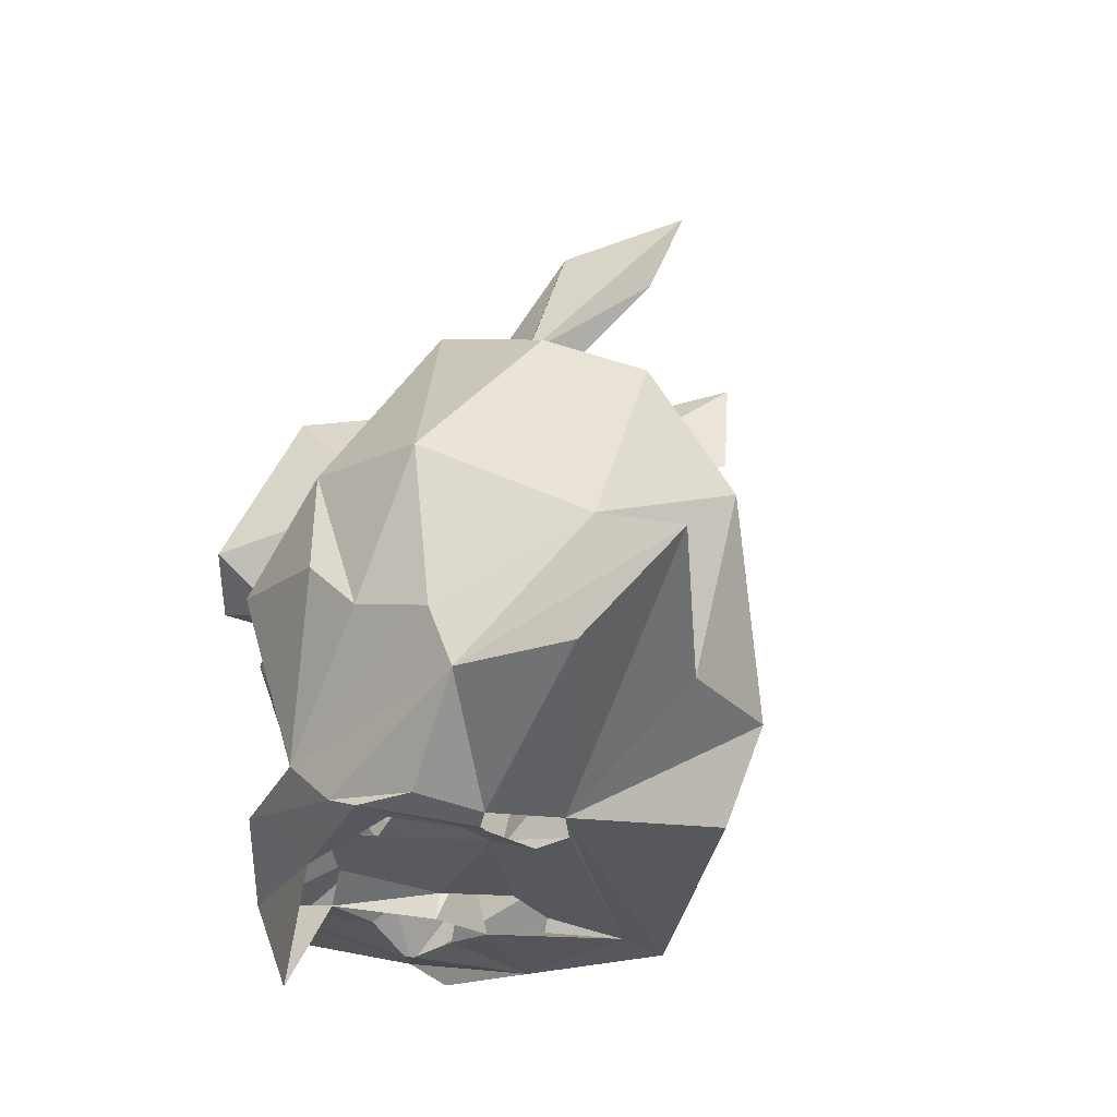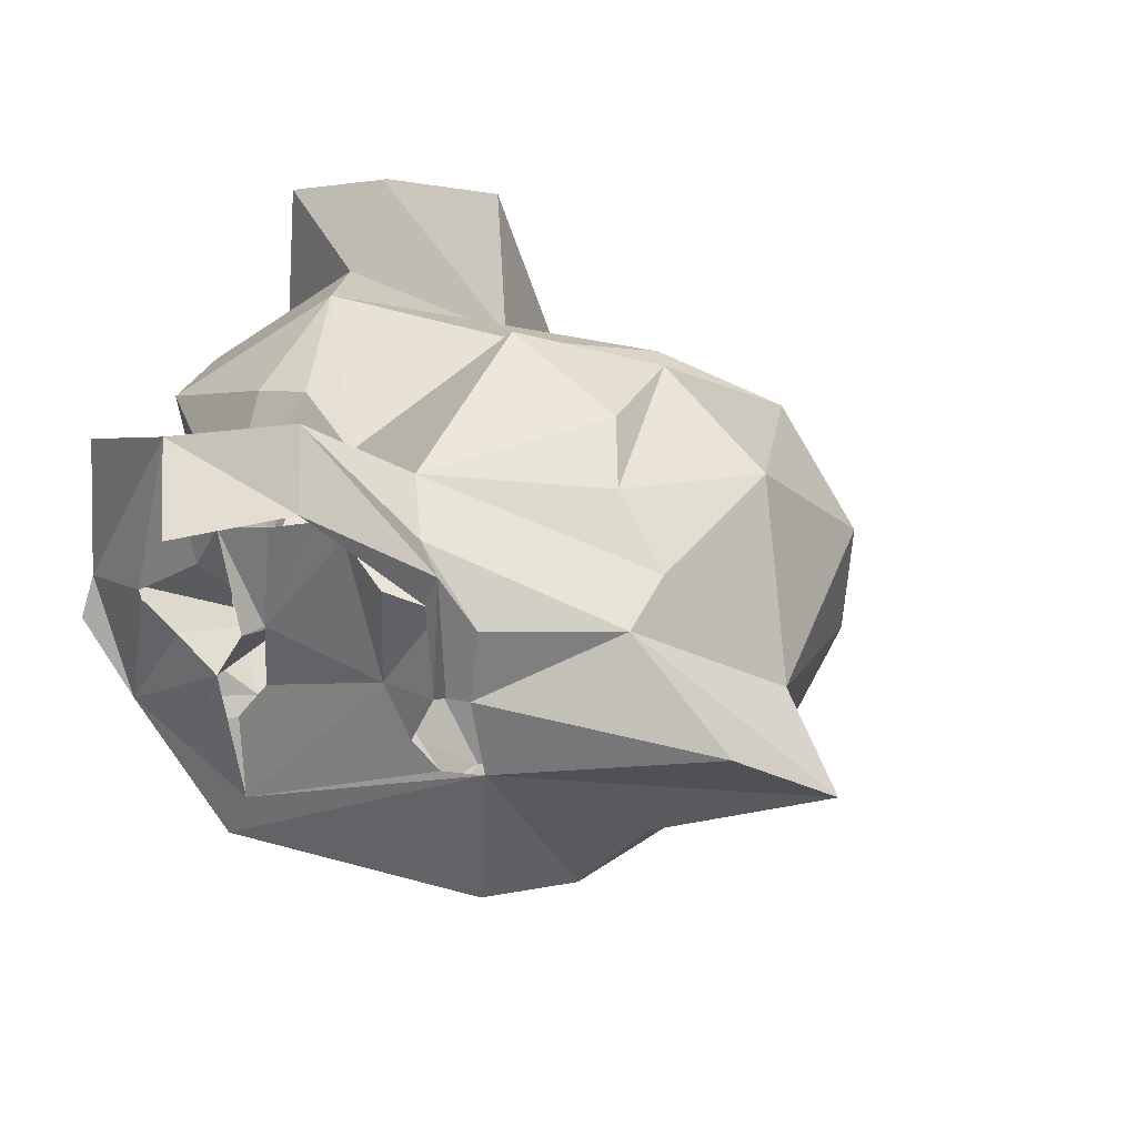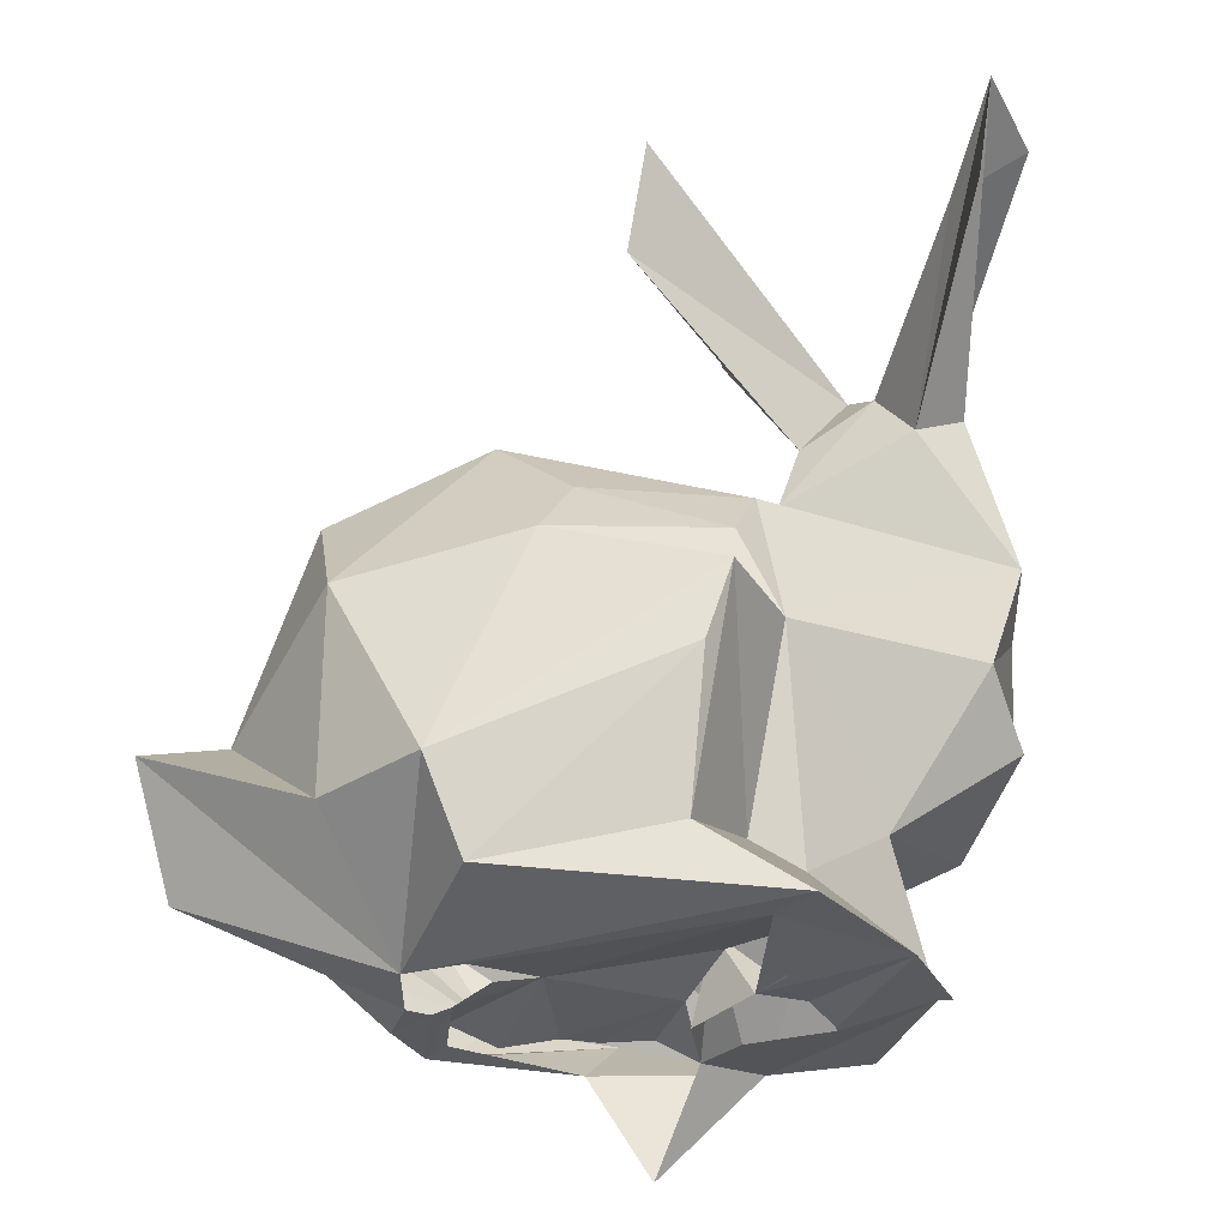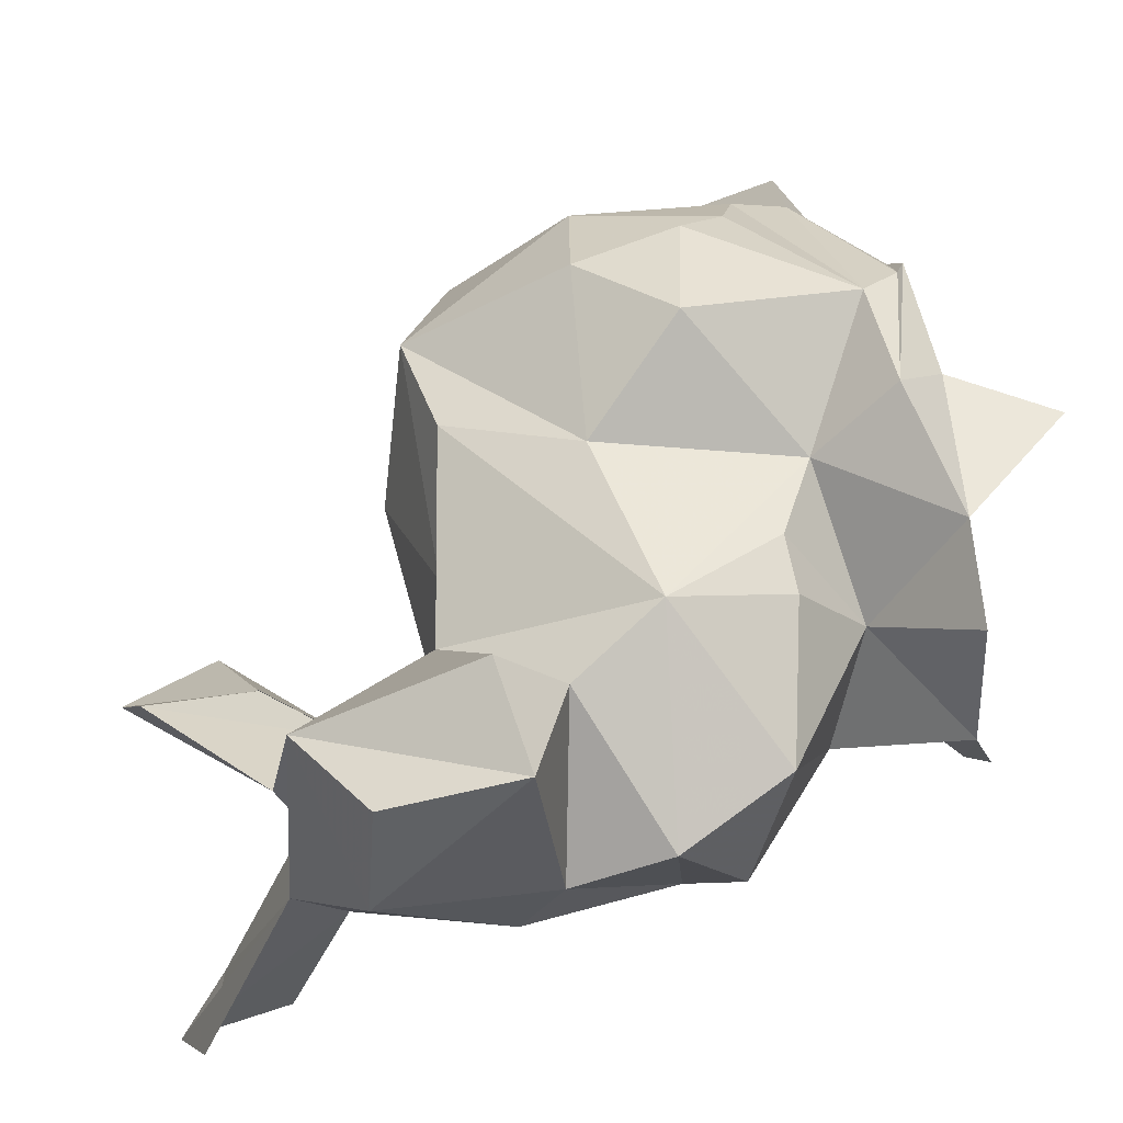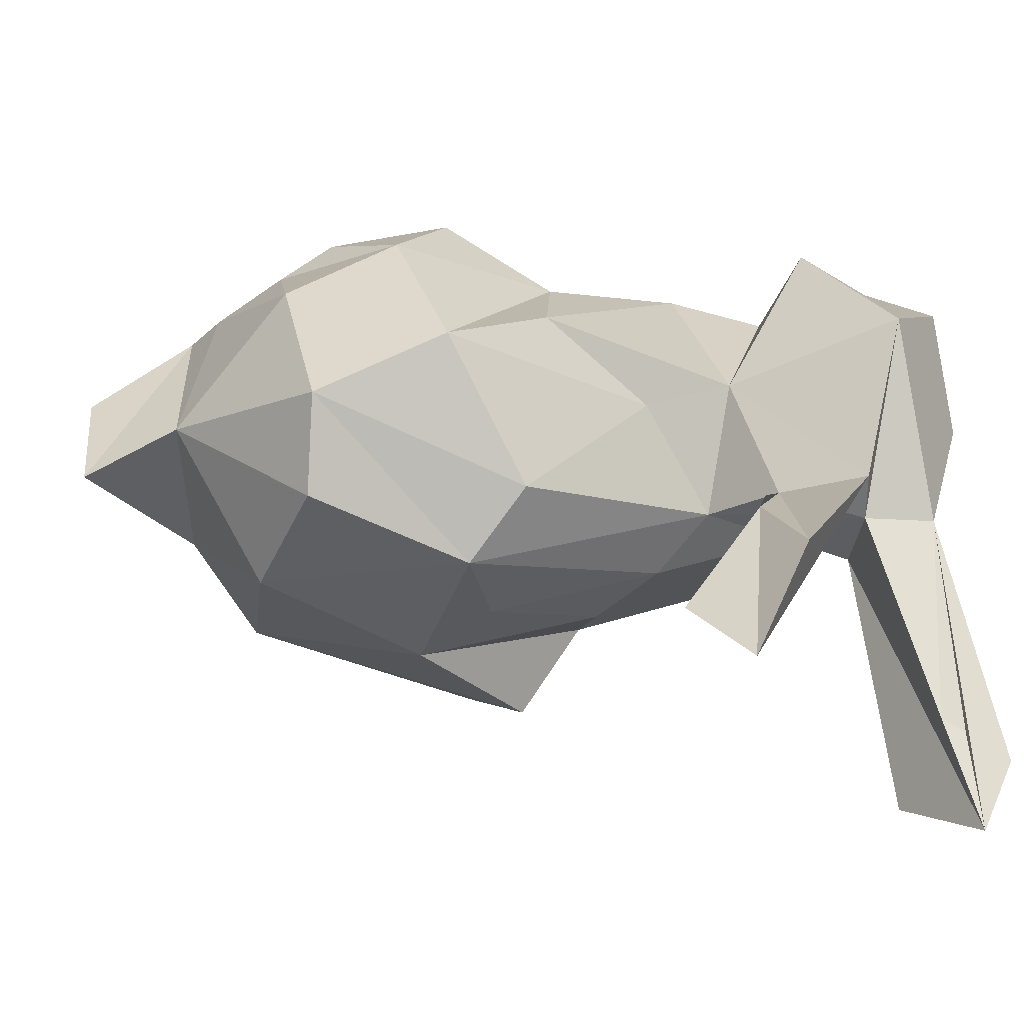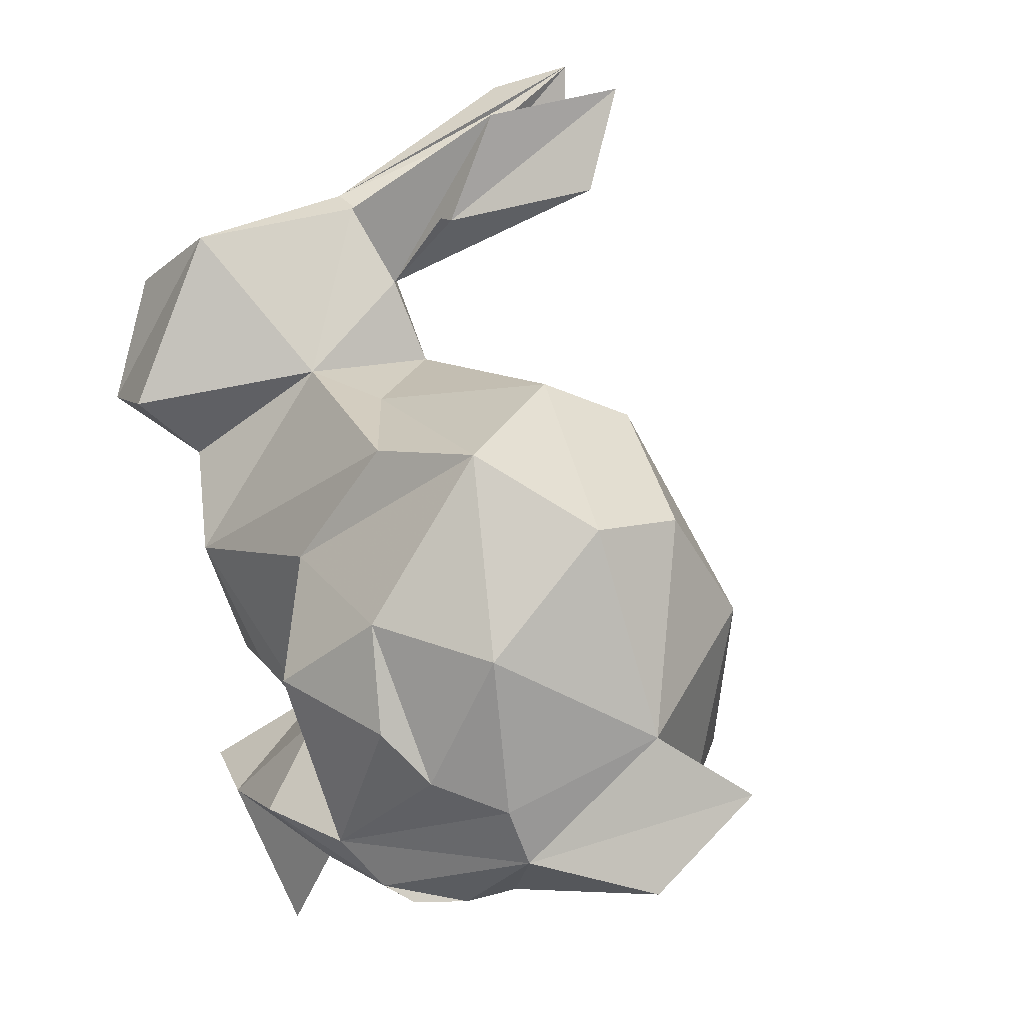
<metadata>
{"format":"obj","ext":"obj","renderer":"f3d","projection":"perspective","resolution":1024,"background":"white","views":[{"elev":-27.9,"azim":70.2,"up":"+Y"},{"elev":34.4,"azim":36.3,"up":"+Z"},{"elev":-33.5,"azim":168.0,"up":"+Y"},{"elev":51.9,"azim":-99.1,"up":"+Z"},{"elev":-2.0,"azim":150.1,"up":"+Z"},{"elev":17.9,"azim":50.6,"up":"+Y"}]}
</metadata>
<code>
v 0.002629 -0.05273 0.04592
v 0.02704 -0.04609 0.054
v 0.02414 -0.03099 0.04017
v 0.06768 0.03433 0.03288
v 0.009665 0.03584 -0.000476
v 0.00736 -0.02281 0.04178
v 0.1016 -0.01589 0.01639
v 0.04377 0.03056 0.03742
v -0.003116 -0.02333 0.03864
v -0.00584 -0.000249 0.04625
v -0.01629 0.01705 0.04027
v -0.02279 -0.001982 -0.01495
v 0.05747 -0.0535 0.04766
v -0.03523 0.02862 -0.000584
v 0.1092 -0.04336 0.02235
v 0.01858 0.06768 0.002039
v 0.02415 0.08855 -0.006662
v 0.07471 -0.02542 0.04902
v 0.04991 -0.04514 0.05263
v 0.01936 0.06707 -1.8e-05
v 0.06755 -0.01608 0.05519
v 0.08666 -0.02972 0.03989
v 0.04109 0.07428 -0.01873
v -0.006456 0.06648 0.006345
v 0.00488 0.03642 0.02535
v -0.01805 0.02953 0.05348
v 0.08562 0.000728 0.04261
v 0.07215 -0.05731 0.01096
v 0.08802 -0.04071 0.03603
v -0.03715 0.02097 0.01259
v 0.06719 -0.05289 -0.02014
v 0.1175 -0.02468 0.006929
v -0.03746 0.02585 0.04719
v -0.01464 0.08985 -0.05973
v 0.09023 0.02094 0.002189
v -0.01694 0.06265 0.03748
v -0.009103 0.06191 -0.001573
v 0.02272 0.03359 0.02091
v -0.02279 0.06584 -0.002062
v 0.06295 0.004142 0.05346
v -0.02518 0.08502 -0.04756
v -0.02452 0.0562 -0.006015
v -0.01304 0.07942 -0.03933
v 0.09032 0.023 0.0216
v 0.0289 0.006858 0.0459
v -0.03526 0.05091 0.04009
v -0.0387 0.002928 0.02051
v 0.0433 -0.01142 0.06044
v -0.006141 -0.03111 -0.004146
v 0.000357 -0.03697 0.02216
v 0.0231 0.01537 -0.02081
v 0.09009 -0.000772 -0.014
v 0.05041 0.02054 -0.01965
v -0.02897 -0.01815 0.02587
v -0.03847 0.05311 0.01639
v 0.02873 -0.004817 -0.04081
v 0.05806 0.005525 -0.02839
v 0.01692 0.02848 -0.01208
v 0.05401 0.04026 0.004009
v 0.06235 0.03325 -0.01043
v 0.07502 -0.03629 -0.02429
v 0.03322 -0.04528 -0.02726
v -0.0076 -0.05597 -0.01026
v 0.08908 -0.03651 -0.005961
v -0.0139 0.0502 -0.009383
v 0.03311 -0.01933 -0.03845
v 0.01963 -0.03784 -0.009816
v -0.03189 -0.01107 -0.001918
v 0.004211 0.05207 0.003383
v 0.009922 -0.04273 -0.009827
v 0.01578 -0.003471 -0.02368
v 0.03916 0.09363 -0.02697
v 0.01399 -0.05702 -0.02966
v 0.01847 -0.05652 -0.01979
v 0.01284 -0.05497 -0.00647
v 0.06729 -0.05475 0.005178
v 0.01444 -0.05263 -0.006423
v 0.01114 -0.05729 -0.001028
v 0.06232 -0.0565 0.006675
v 0.0571 -0.05715 0.01092
v 0.01496 -0.05751 0.005501
v 0.07438 -0.05447 0.01597
v -0.01797 -0.05652 0.003081
v -0.01767 -0.05311 0.01035
v 0.004829 -0.05612 0.009202
v 0.02058 -0.05158 0.002436
v 0.04797 -0.05294 0.01592
v 0.06517 -0.05793 0.02342
v 0.06939 -0.05711 0.02407
v 0.02279 -0.05879 0.01776
v 0.06995 -0.05551 0.03676
v -0.001156 -0.0577 0.01467
v -0.001817 -0.05753 0.01618
v 0.05146 -0.05628 0.03714
v 0.06203 -0.05722 0.0213
v 0.04036 -0.05204 0.04026
v 0.02023 -0.04429 0.0111
v 0.0237 -0.05409 0.01743
v 0.01178 -0.0566 0.02652
v 0.06088 -0.05339 0.03566
v 0.06018 -0.05626 0.03807
v 0.01686 -0.05643 0.03554
v -0.01527 -0.05206 0.03865
v 0.02298 -0.07472 0.0452
v 0.06276 -0.0561 0.04433
v 0.02454 -0.05247 0.03651
v 0.03347 -0.05192 0.04066
v 0.03504 -0.05633 0.04501
v -0.01177 0.06847 -0.05737
f 34 41 43
f 36 55 46
f 26 36 33
f 38 8 4
f 10 11 47
f 59 38 4
f 52 35 7
f 38 59 5
f 103 1 50
f 6 10 9
f 17 24 69
f 6 3 10
f 10 25 11
f 40 4 45
f 3 45 10
f 54 47 68
f 8 25 10
f 8 38 25
f 8 10 45
f 59 44 60
f 59 4 44
f 20 69 23
f 3 2 19
f 73 28 74
f 48 40 45
f 4 8 45
f 13 19 2
f 72 17 20
f 15 32 29
f 71 51 57
f 26 25 36
f 19 18 21
f 25 24 36
f 25 26 11
f 13 29 19
f 44 27 7
f 18 40 21
f 27 4 40
f 19 29 22
f 27 40 18
f 48 19 21
f 7 27 22
f 22 29 7
f 22 27 18
f 21 40 48
f 27 44 4
f 98 102 90
f 69 20 16
f 2 105 13
f 22 18 19
f 23 72 20
f 69 20 17
f 20 69 16
f 96 107 98
f 104 1 102
f 14 30 55
f 64 61 52
f 52 7 64
f 34 43 65
f 61 64 28
f 61 28 31
f 109 34 65
f 28 73 31
f 25 69 24
f 15 28 32
f 35 44 7
f 69 25 5
f 43 39 37
f 55 36 39
f 6 9 50
f 39 36 37
f 38 5 25
f 36 24 37
f 65 43 37
f 41 39 43
f 60 44 35
f 50 3 6
f 23 24 72
f 3 48 45
f 24 23 69
f 10 47 54
f 3 19 48
f 2 3 1
f 50 49 84
f 33 46 55
f 65 42 34
f 39 41 34
f 42 39 34
f 71 57 56
f 47 11 30
f 70 73 63
f 56 67 71
f 24 17 72
f 47 30 12
f 68 47 12
f 67 56 62
f 84 63 83
f 14 55 42
f 55 39 42
f 60 35 52
f 52 57 60
f 62 70 67
f 7 32 64
f 90 102 97
f 90 97 81
f 5 60 58
f 53 58 60
f 53 51 58
f 3 50 1
f 70 62 73
f 58 14 5
f 5 59 60
f 58 51 71
f 69 37 24
f 7 29 32
f 53 60 57
f 30 14 12
f 70 63 84
f 32 28 64
f 68 12 49
f 71 14 58
f 67 70 71
f 14 42 65
f 97 102 99
f 14 65 5
f 102 1 99
f 49 12 71
f 57 52 61
f 61 56 57
f 71 12 14
f 37 69 5
f 31 66 61
f 61 66 56
f 49 71 70
f 62 66 31
f 73 62 31
f 65 37 5
f 34 109 65
f 106 102 98
f 57 51 53
f 84 49 70
f 56 66 62
f 88 105 95
f 105 101 95
f 105 108 101
f 100 95 101
f 28 89 82
f 105 2 108
f 91 105 88
f 80 87 79
f 105 91 13
f 89 91 88
f 49 54 68
f 29 91 89
f 28 76 79
f 30 11 33
f 94 96 87
f 108 2 1
f 33 55 30
f 91 29 13
f 107 106 98
f 96 98 87
f 33 11 26
f 54 49 50
f 95 87 80
f 63 84 83
f 54 9 10
f 95 100 87
f 15 89 28
f 92 84 63
f 50 9 54
f 93 84 92
f 36 46 33
f 74 63 73
f 93 1 84
f 74 81 63
f 63 85 92
f 85 63 81
f 99 1 93
f 81 74 75
f 78 81 75
f 1 103 84
f 15 29 89
f 77 75 74
f 50 84 103
f 87 98 86
f 74 86 77
f 97 85 81
f 100 94 87
f 87 86 74
f 79 87 74
f 74 28 79
f 108 1 104

</code>
